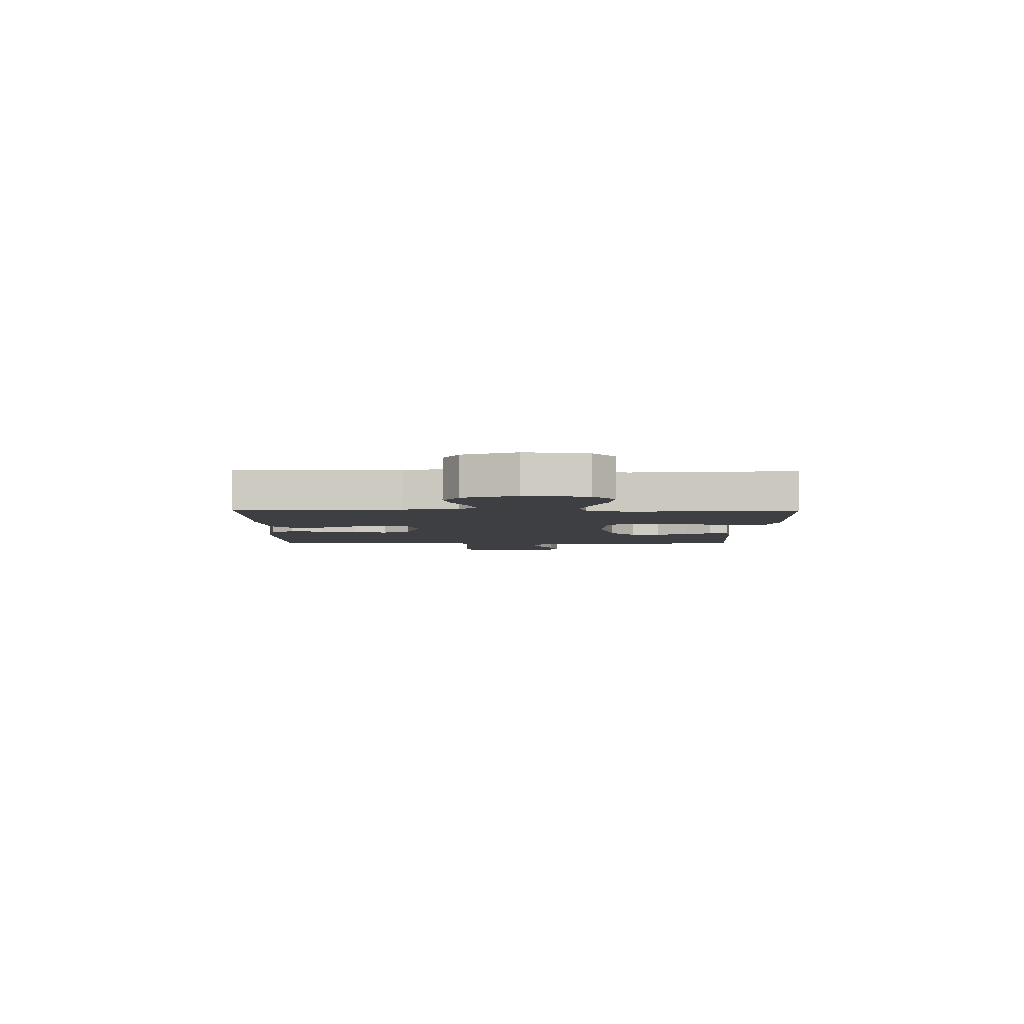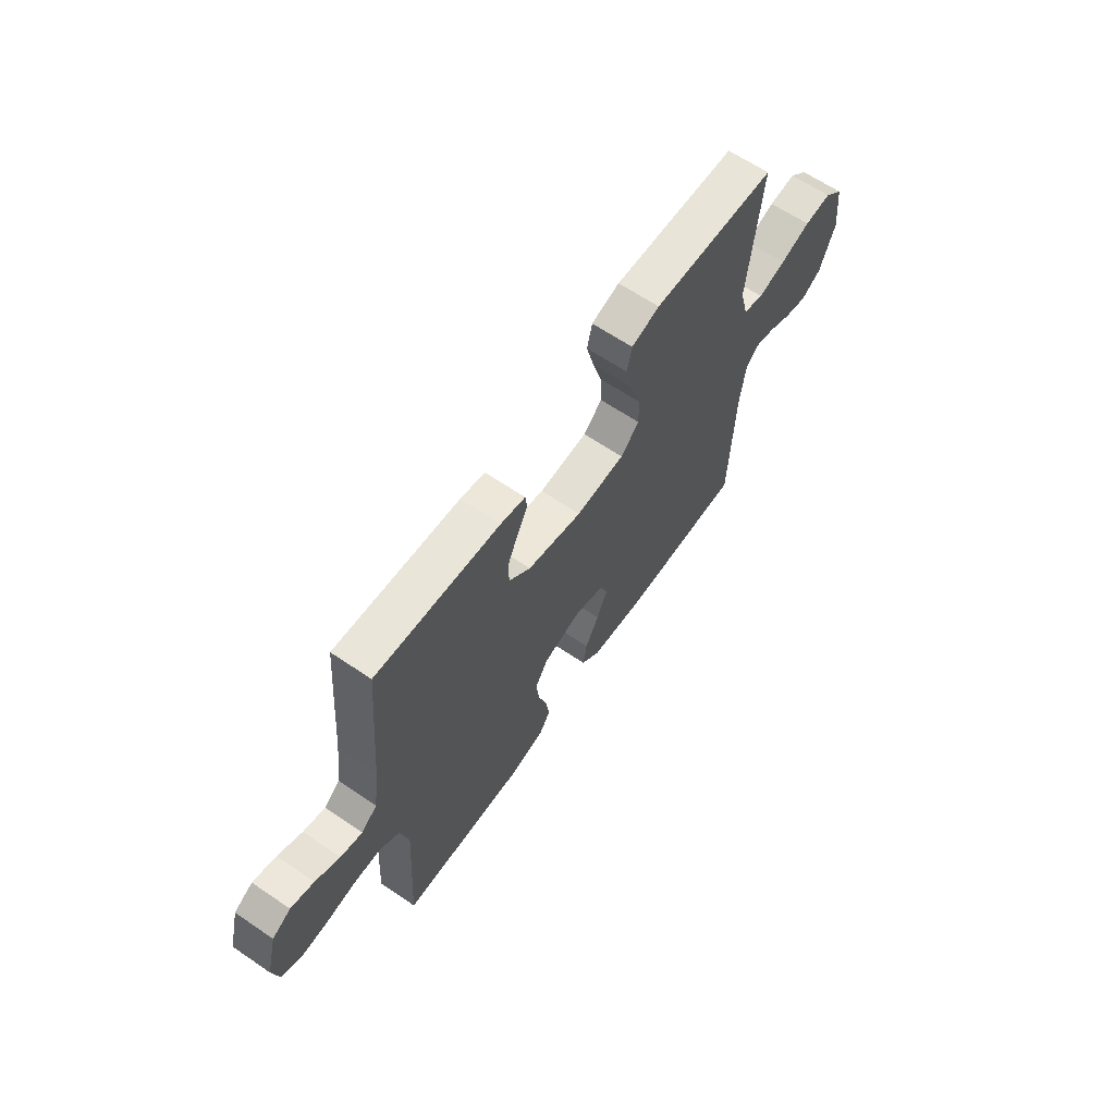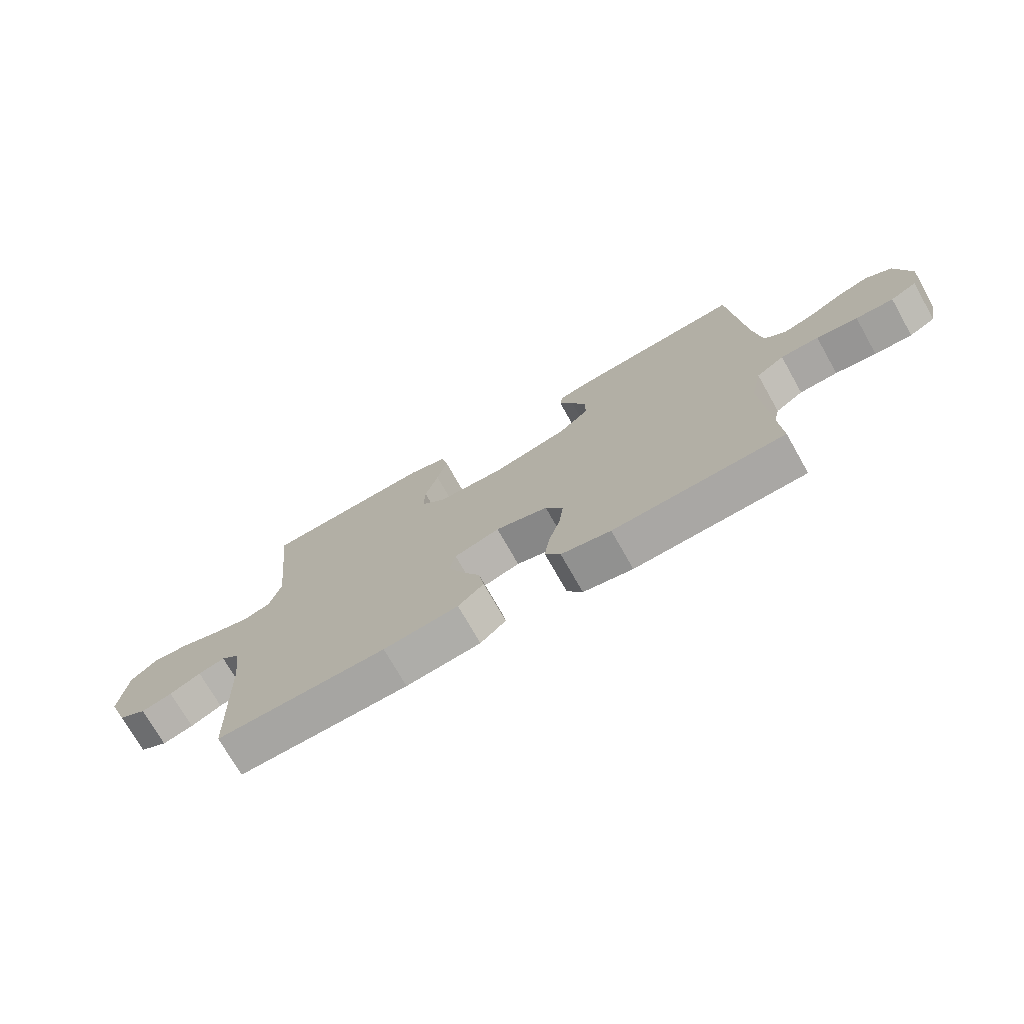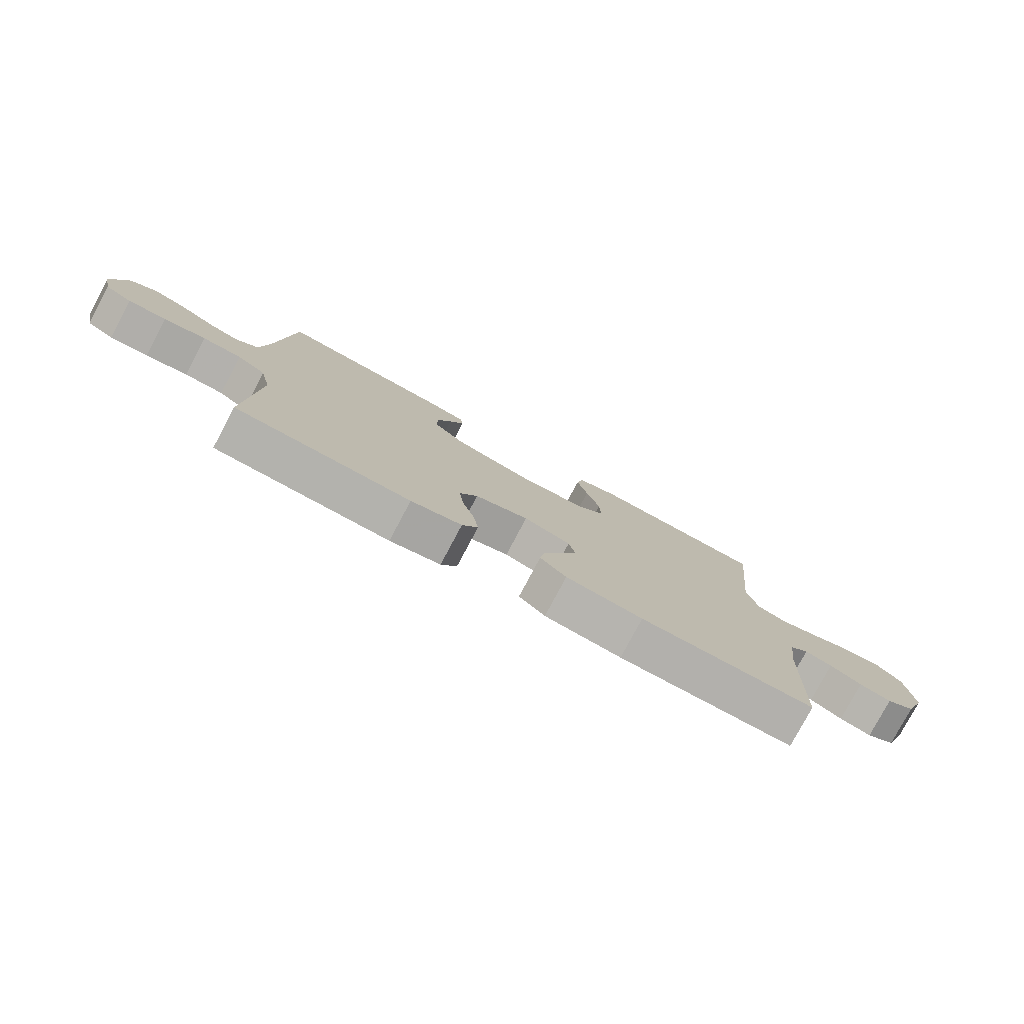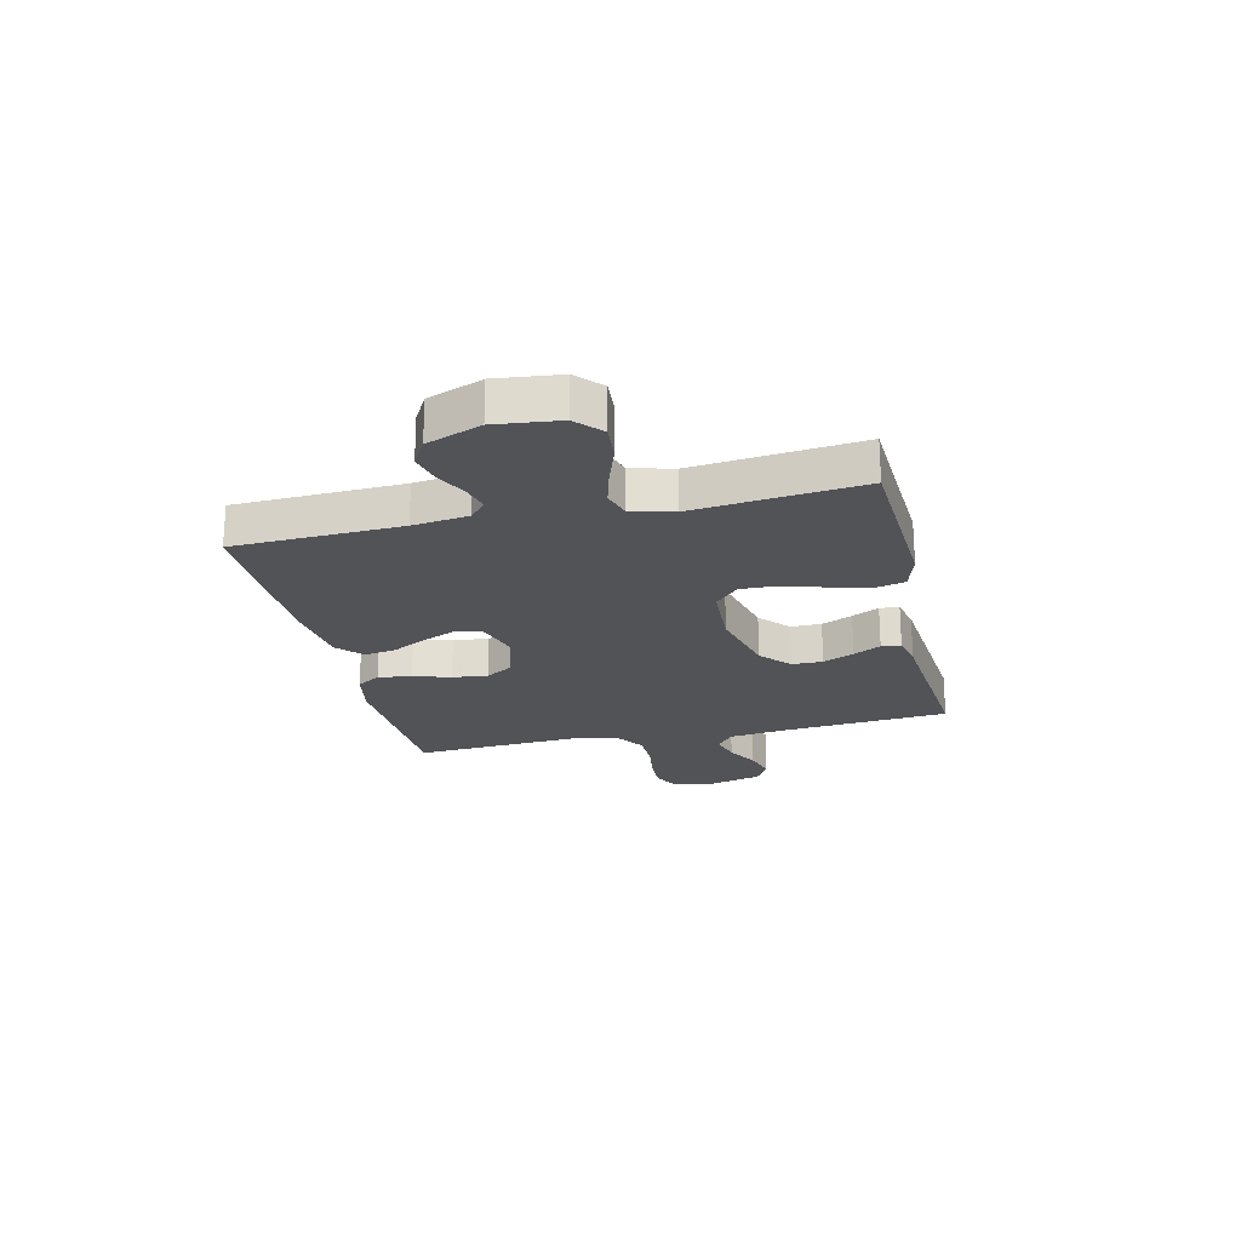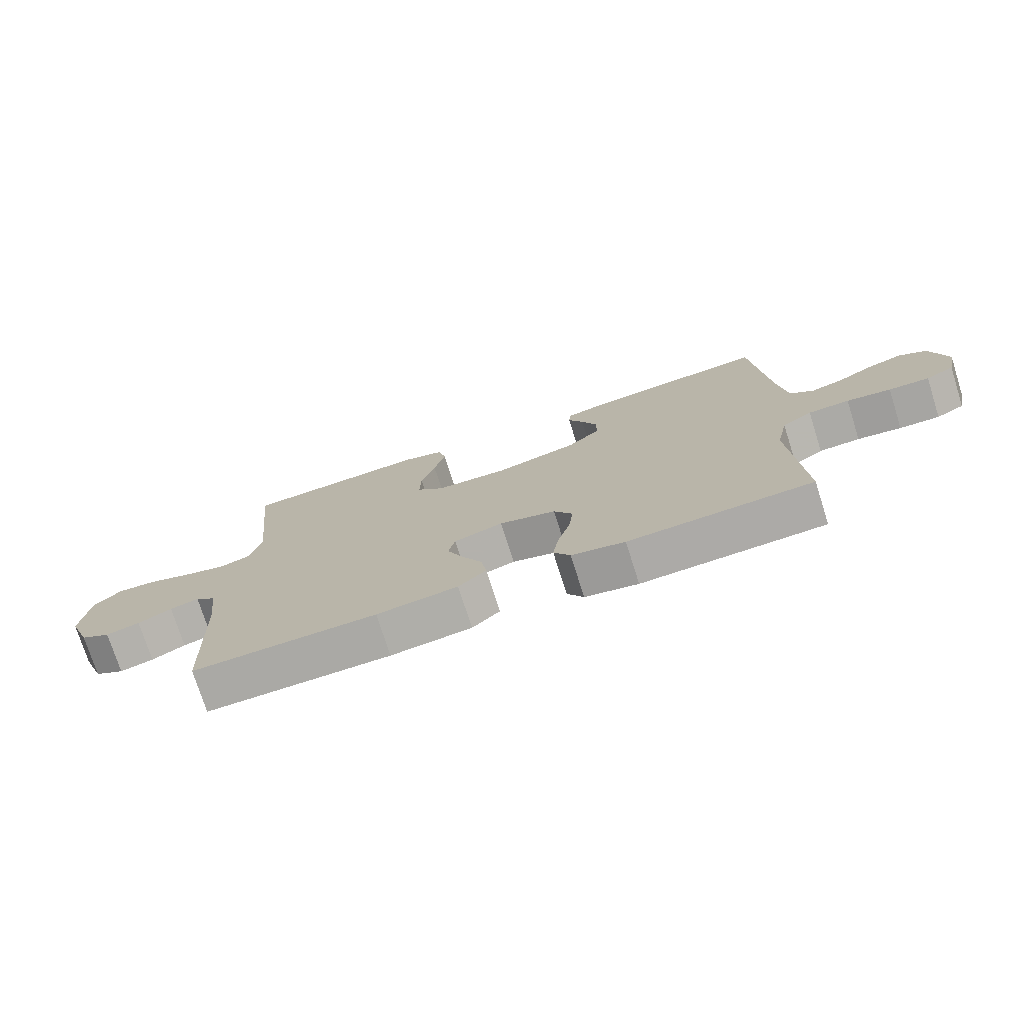
<metadata>
{"format":"obj","ext":"obj","renderer":"f3d","projection":"perspective","resolution":1024,"background":"white","views":[{"elev":-4.3,"azim":-91.1,"up":"+Y"},{"elev":63.9,"azim":124.4,"up":"+Z"},{"elev":-73.3,"azim":29.5,"up":"+Z"},{"elev":-78.6,"azim":152.0,"up":"+Z"},{"elev":-22.1,"azim":-77.0,"up":"+Y"},{"elev":-75.0,"azim":17.6,"up":"+Z"}]}
</metadata>
<code>
v 0.5 0.07 0.5
v 0.525 0.07 0.2
v 0.539 0.07 0.094
v 0.577 0.07 0.063
v 0.63 0.07 0.078
v 0.689 0.07 0.11
v 0.745 0.07 0.127
v 0.79 0.07 0.101
v 0.816 0.07 0
v 0.801 0.07 -0.07
v 0.755 0.07 -0.094
v 0.689 0.07 -0.091
v 0.617 0.07 -0.08
v 0.55 0.07 -0.082
v 0.501 0.07 -0.115
v 0.482 0.07 -0.2
v 0.5 0.07 -0.5
v 0.2 0.07 -0.513
v 0.113 0.07 -0.496
v 0.086 0.07 -0.453
v 0.095 0.07 -0.393
v 0.115 0.07 -0.326
v 0.123 0.07 -0.263
v 0.092 0.07 -0.213
v 0 0.07 -0.187
v -0.08 0.07 -0.212
v -0.091 0.07 -0.259
v -0.065 0.07 -0.319
v -0.032 0.07 -0.382
v -0.023 0.07 -0.439
v -0.068 0.07 -0.48
v -0.2 0.07 -0.496
v -0.5 0.07 -0.5
v -0.511 0.07 -0.2
v -0.524 0.07 -0.1
v -0.557 0.07 -0.071
v -0.604 0.07 -0.084
v -0.659 0.07 -0.112
v -0.714 0.07 -0.126
v -0.763 0.07 -0.098
v -0.8 0.07 0
v -0.787 0.07 0.115
v -0.742 0.07 0.157
v -0.677 0.07 0.152
v -0.605 0.07 0.127
v -0.538 0.07 0.109
v -0.489 0.07 0.124
v -0.469 0.07 0.2
v -0.5 0.07 0.5
v -0.2 0.07 0.517
v -0.132 0.07 0.497
v -0.12 0.07 0.444
v -0.138 0.07 0.373
v -0.161 0.07 0.298
v -0.163 0.07 0.232
v -0.118 0.07 0.189
v 0 0.07 0.183
v 0.133 0.07 0.216
v 0.186 0.07 0.264
v 0.186 0.07 0.319
v 0.161 0.07 0.375
v 0.136 0.07 0.424
v 0.14 0.07 0.459
v 0.2 0.07 0.472
v 0.5 0 0.5
v 0.525 0 0.2
v 0.539 0 0.094
v 0.577 0 0.063
v 0.63 0 0.078
v 0.689 0 0.11
v 0.745 0 0.127
v 0.79 0 0.101
v 0.816 0 0
v 0.801 0 -0.07
v 0.755 0 -0.094
v 0.689 0 -0.091
v 0.617 0 -0.08
v 0.55 0 -0.082
v 0.501 0 -0.115
v 0.482 0 -0.2
v 0.5 0 -0.5
v 0.2 0 -0.513
v 0.113 0 -0.496
v 0.086 0 -0.453
v 0.095 0 -0.393
v 0.115 0 -0.326
v 0.123 0 -0.263
v 0.092 0 -0.213
v 0 0 -0.187
v -0.08 0 -0.212
v -0.091 0 -0.259
v -0.065 0 -0.319
v -0.032 0 -0.382
v -0.023 0 -0.439
v -0.068 0 -0.48
v -0.2 0 -0.496
v -0.5 0 -0.5
v -0.511 0 -0.2
v -0.524 0 -0.1
v -0.557 0 -0.071
v -0.604 0 -0.084
v -0.659 0 -0.112
v -0.714 0 -0.126
v -0.763 0 -0.098
v -0.8 0 0
v -0.787 0 0.115
v -0.742 0 0.157
v -0.677 0 0.152
v -0.605 0 0.127
v -0.538 0 0.109
v -0.489 0 0.124
v -0.469 0 0.2
v -0.5 0 0.5
v -0.2 0 0.517
v -0.132 0 0.497
v -0.12 0 0.444
v -0.138 0 0.373
v -0.161 0 0.298
v -0.163 0 0.232
v -0.118 0 0.189
v 0 0 0.183
v 0.133 0 0.216
v 0.186 0 0.264
v 0.186 0 0.319
v 0.161 0 0.375
v 0.136 0 0.424
v 0.14 0 0.459
v 0.2 0 0.472
f 64 1 2
f 63 64 2
f 62 63 2
f 61 62 2
f 60 61 2 3
f 59 60 3 4
f 58 59 4
f 57 58 4
f 56 57 4
f 52 53 54
f 51 52 54
f 50 51 54
f 49 50 54
f 48 49 54
f 47 48 54 55
f 43 44 45
f 42 43 45
f 41 42 45
f 40 41 45
f 39 40 45
f 38 39 45
f 37 38 45
f 36 37 45 46
f 35 36 46 47
f 32 33 34
f 31 32 34
f 30 31 34
f 29 30 34
f 28 29 34
f 34 35 47
f 28 34 47
f 27 28 47
f 20 21 22
f 19 20 22
f 18 19 22
f 17 18 22
f 16 17 22
f 15 16 22 23
f 14 15 23 24
f 11 12 13
f 10 11 13
f 9 10 13
f 8 9 13
f 7 8 13
f 6 7 13
f 5 6 13
f 4 5 13 14
f 14 24 25
f 4 14 25
f 56 4 25
f 47 55 56
f 27 47 56
f 26 27 56
f 25 26 56
f 66 65 128
f 66 128 127
f 66 127 126
f 66 126 125
f 67 66 125 124
f 68 67 124 123
f 68 123 122
f 68 122 121
f 68 121 120
f 118 117 116
f 118 116 115
f 118 115 114
f 118 114 113
f 118 113 112
f 119 118 112 111
f 109 108 107
f 109 107 106
f 109 106 105
f 109 105 104
f 109 104 103
f 109 103 102
f 109 102 101
f 110 109 101 100
f 111 110 100 99
f 98 97 96
f 98 96 95
f 98 95 94
f 98 94 93
f 98 93 92
f 111 99 98
f 111 98 92
f 111 92 91
f 86 85 84
f 86 84 83
f 86 83 82
f 86 82 81
f 86 81 80
f 87 86 80 79
f 88 87 79 78
f 77 76 75
f 77 75 74
f 77 74 73
f 77 73 72
f 77 72 71
f 77 71 70
f 77 70 69
f 78 77 69 68
f 89 88 78
f 89 78 68
f 89 68 120
f 120 119 111
f 120 111 91
f 120 91 90
f 120 90 89
f 1 65 66 2
f 2 66 67 3
f 3 67 68 4
f 4 68 69 5
f 5 69 70 6
f 6 70 71 7
f 7 71 72 8
f 8 72 73 9
f 9 73 74 10
f 10 74 75 11
f 11 75 76 12
f 12 76 77 13
f 13 77 78 14
f 14 78 79 15
f 15 79 80 16
f 16 80 81 17
f 17 81 82 18
f 18 82 83 19
f 19 83 84 20
f 20 84 85 21
f 21 85 86 22
f 22 86 87 23
f 23 87 88 24
f 24 88 89 25
f 25 89 90 26
f 26 90 91 27
f 27 91 92 28
f 28 92 93 29
f 29 93 94 30
f 30 94 95 31
f 31 95 96 32
f 32 96 97 33
f 33 97 98 34
f 34 98 99 35
f 35 99 100 36
f 36 100 101 37
f 37 101 102 38
f 38 102 103 39
f 39 103 104 40
f 40 104 105 41
f 41 105 106 42
f 42 106 107 43
f 43 107 108 44
f 44 108 109 45
f 45 109 110 46
f 46 110 111 47
f 47 111 112 48
f 48 112 113 49
f 49 113 114 50
f 50 114 115 51
f 51 115 116 52
f 52 116 117 53
f 53 117 118 54
f 54 118 119 55
f 55 119 120 56
f 56 120 121 57
f 57 121 122 58
f 58 122 123 59
f 59 123 124 60
f 60 124 125 61
f 61 125 126 62
f 62 126 127 63
f 63 127 128 64
f 64 128 65 1

</code>
